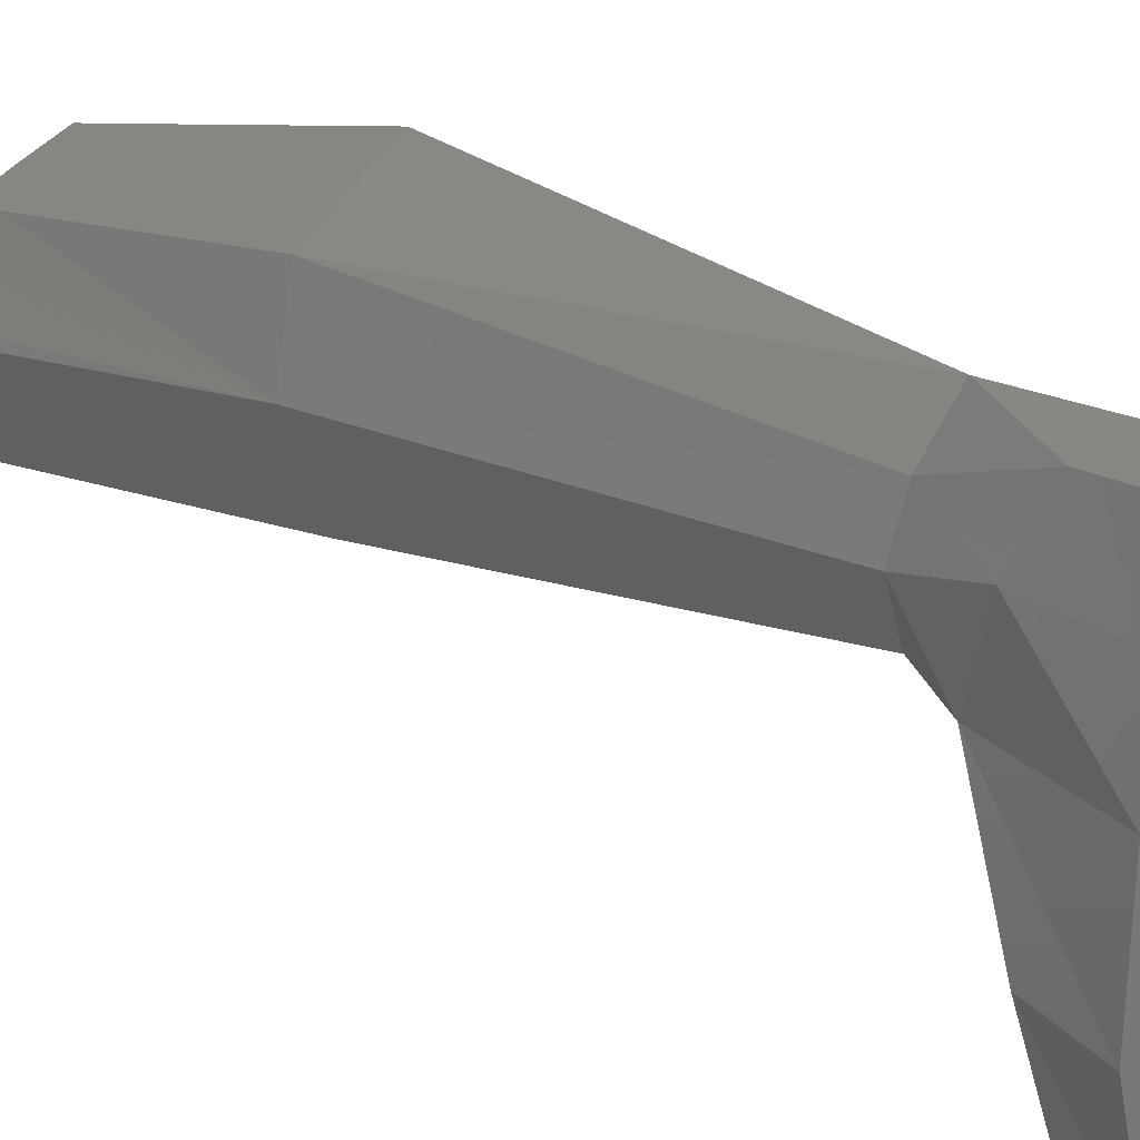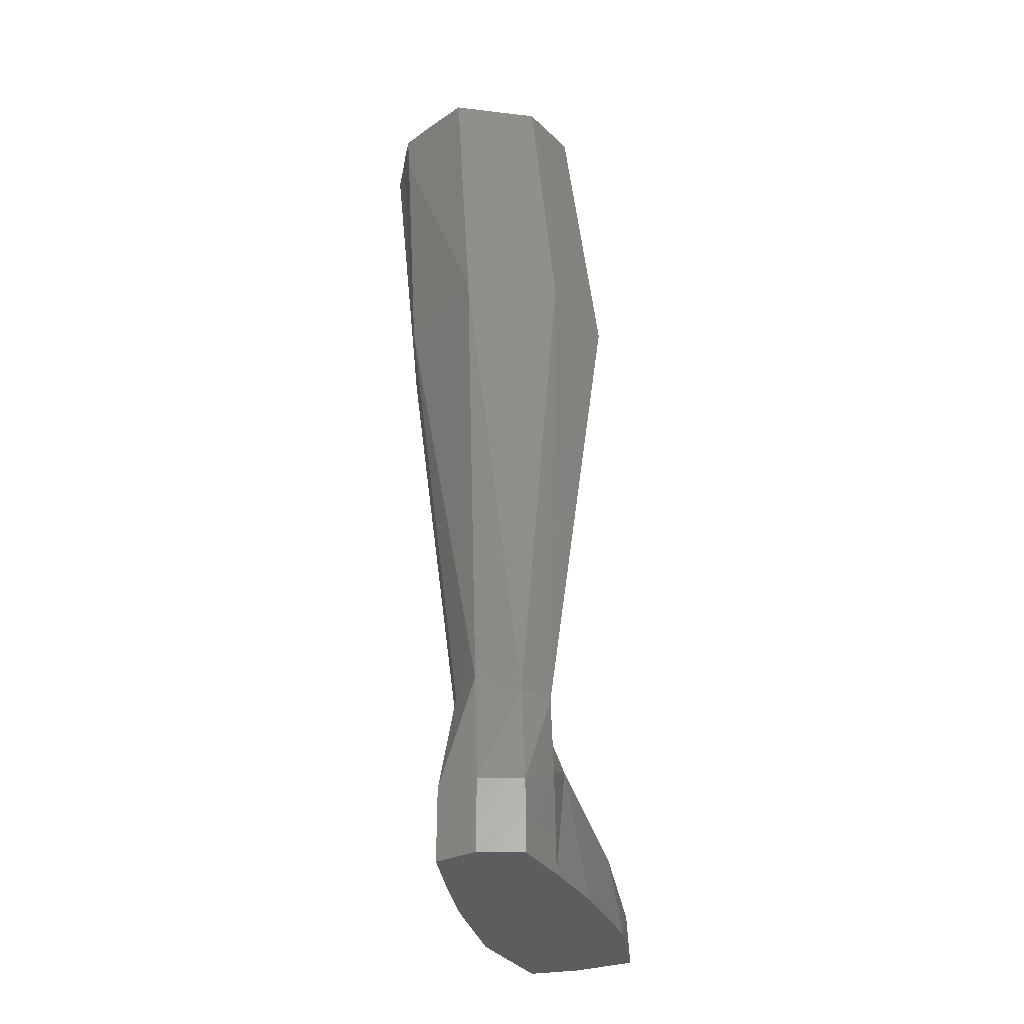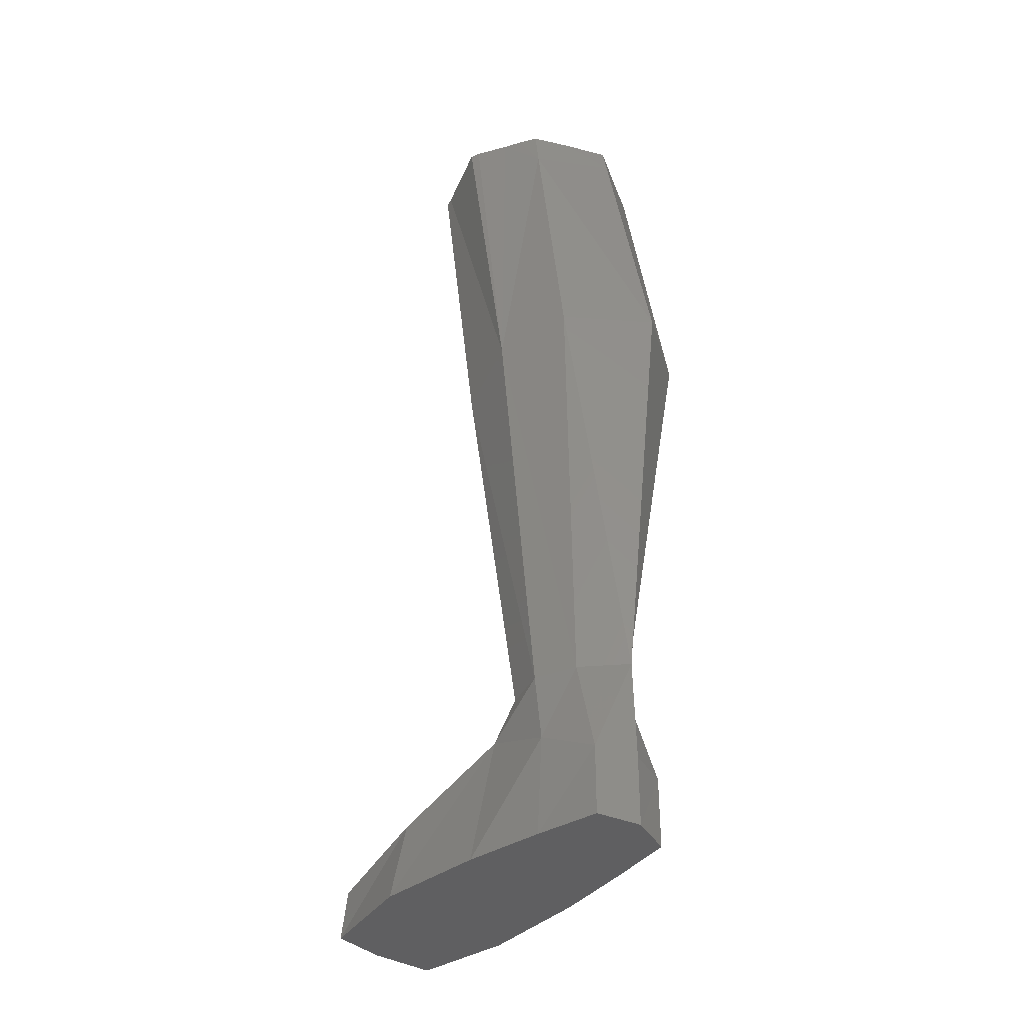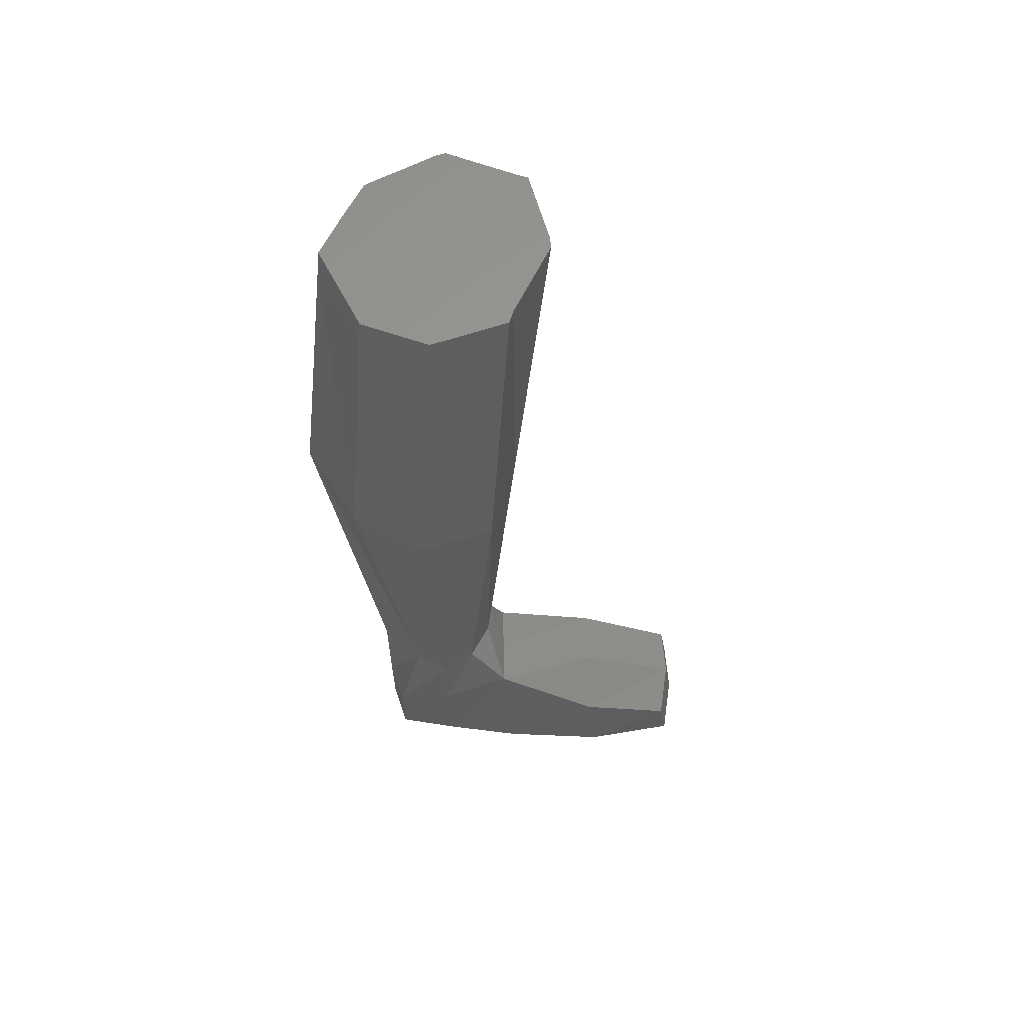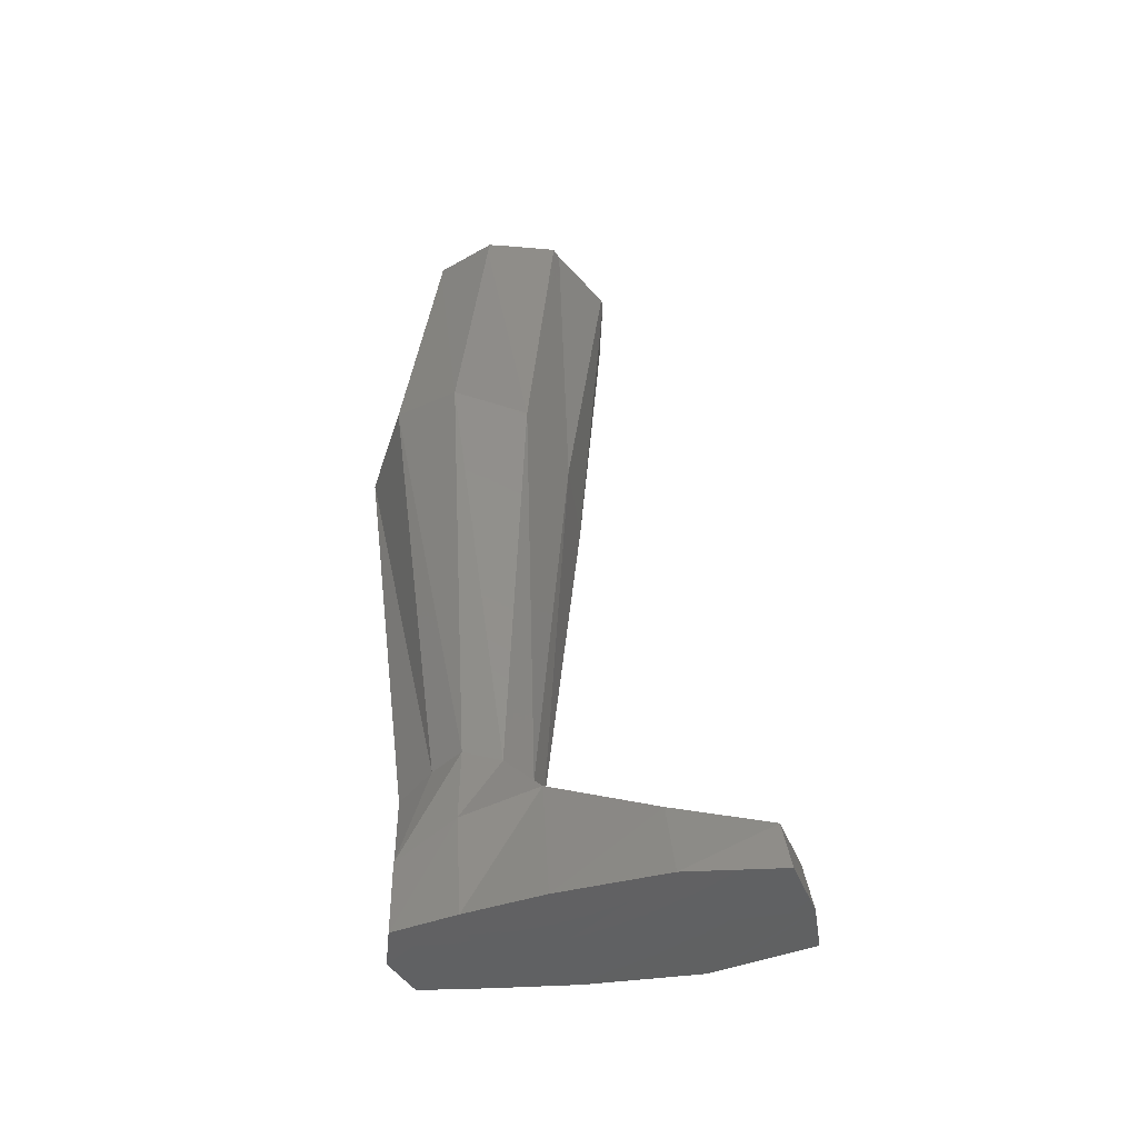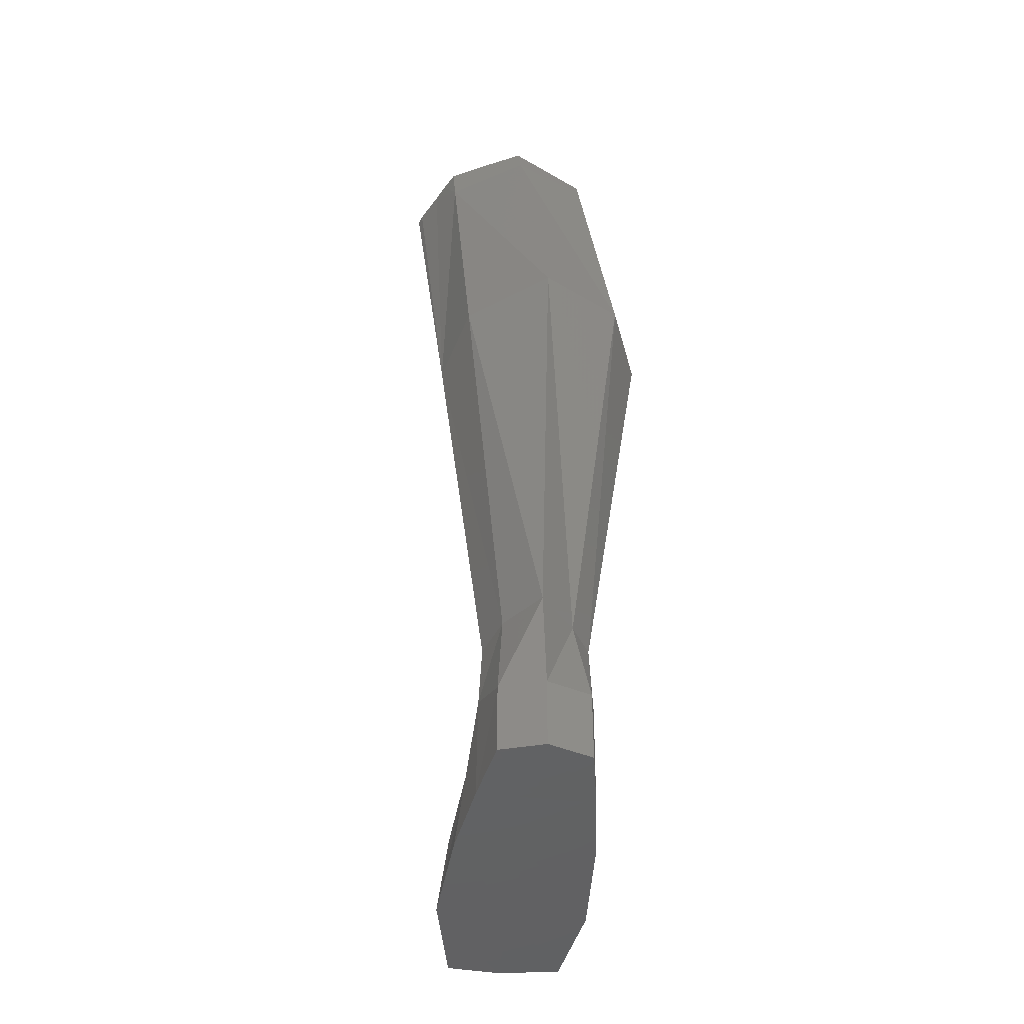
<metadata>
{"format":"stl","ext":"stl","renderer":"f3d","projection":"perspective","resolution":1024,"background":"white","views":[{"elev":16.5,"azim":141.7,"up":"+Y"},{"elev":-31.8,"azim":-163.6,"up":"+Z"},{"elev":-40.1,"azim":135.6,"up":"+Z"},{"elev":60.8,"azim":-91.4,"up":"+Z"},{"elev":-45.7,"azim":-78.1,"up":"+Z"},{"elev":-46.8,"azim":172.7,"up":"+Z"}]}
</metadata>
<code>
# stl→obj: 83 verts, 148 faces
v -0.02028 0.06341 -0.4127
v -0.01222 0.03958 -0.4119
v -0.009856 0.0465 -0.4546
v -0.01613 0.07886 -0.4714
v -0.1041 0.05146 -0.1728
v -0.06932 0.0466 -0.4124
v -0.05817 0.02828 -0.4118
v -0.04091 0.1166 -0.1693
v -0.03865 0.08702 -0.4135
v -0.05796 0.06479 -0.4129
v -0.08722 0.08975 -0.1638
v -0.04008 0.08687 -0.4716
v -0.06413 0.07914 -0.4715
v -0.07084 0.04671 -0.4547
v 0.037 0.03277 -0.001918
v 0.03537 0.03794 -0.001923
v 0.02139 -0.00485 -0.00188
v -0.01928 -0.01948 -0.001865
v 0.01996 -0.00954 -0.001875
v 0.02666 0.05492 -0.00194
v -0.0637 7.484e-05 -0.001885
v -0.02499 -0.01973 -0.001865
v -0.07989 0.03244 -0.001917
v -0.07024 0.002156 -0.001887
v -0.05773 0.08069 -0.001965
v -0.003034 0.0851 -0.00197
v -0.07929 0.04955 -0.001934
v -0.06929 0.07516 -0.00196
v -0.02551 0.09645 -0.001981
v -0.08246 0.04131 -0.001926
v 0.0222 0.06421 -0.001949
v 0.01691 0.07425 -0.001959
v 0.01538 0.07517 -0.02261
v -0.07006 0.07579 -0.008977
v -0.02682 0.09811 -0.01632
v -0.08358 0.04185 -0.01083
v 0.01661 0.04235 -0.181
v 0.003085 0.0008259 -0.1893
v -0.02056 0.01582 -0.4113
v -0.03907 0.01679 -0.4114
v -0.0421 -0.001558 -0.1852
v -0.08778 0.01287 -0.1817
v 0.004258 0.0841 -0.1729
v -0.009736 0.04311 -0.5114
v -0.016 0.07866 -0.5117
v -0.03992 0.08657 -0.5119
v -0.06398 0.07894 -0.5118
v -0.08148 -0.0594 -0.5114
v -0.0738 -0.1109 -0.5115
v -0.07322 -0.1066 -0.4851
v -0.0756 -0.05419 -0.4688
v -0.04037 -0.1166 -0.5115
v -0.01223 -0.115 -0.5115
v -0.01223 -0.1107 -0.4851
v -0.04037 -0.1123 -0.485
v -0.04049 -0.05953 -0.5114
v -0.04057 -0.05429 -0.4616
v -0.005412 -0.05444 -0.4687
v -0.06598 0.006127 -0.4381
v -0.04023 0.04331 -0.5114
v -0.04048 -0.0002082 -0.5114
v -0.07747 -9.045e-06 -0.5114
v -0.07072 0.04348 -0.5115
v -0.0001026 -0.05984 -0.5112
v -0.003486 -0.0004493 -0.5113
v -0.01432 0.005967 -0.438
v -0.04049 0.006052 -0.4381
v -0.07624 -0.03556 -0.4835
v -0.07511 0.001249 -0.4964
v -0.07678 -0.05523 -0.4773
v -0.0738 -2.882e-05 -0.5114
v -0.0738 -0.04831 -0.5114
v -0.0738 -0.05942 -0.5114
v -0.07379 0.02367 -0.5115
v -0.0738 0.004262 -0.5114
v -0.07379 -0.1109 -0.5115
v -0.07548 -0.09372 -0.4922
v -0.1035 0.05294 -0.1725
v -0.1024 0.05122 -0.1847
v -0.1037 0.05127 -0.1696
v -0.1036 0.0518 -0.1705
v -0.1034 0.04976 -0.1732
v -0.1028 0.05082 -0.1794
f 1 2 3
f 3 4 1
f 5 6 7
f 8 9 10
f 10 11 8
f 9 1 4
f 4 12 9
f 10 9 12
f 12 13 10
f 11 10 6
f 6 5 11
f 6 10 13
f 13 14 6
f 15 16 17
f 17 18 19
f 17 16 20
f 18 21 22
f 18 20 21
f 21 23 24
f 21 25 23
f 21 26 25
f 23 25 27
f 27 25 28
f 25 26 29
f 23 27 30
f 21 20 26
f 26 31 32
f 26 20 31
f 17 20 18
f 33 32 31
f 33 31 20
f 34 28 25
f 35 25 29
f 35 34 25
f 36 23 30
f 35 29 26
f 33 26 32
f 33 35 26
f 36 30 27
f 34 27 28
f 34 36 27
f 2 37 38
f 38 39 2
f 37 15 17
f 38 17 19
f 38 37 17
f 5 36 34
f 34 11 5
f 40 41 42
f 42 7 40
f 9 8 43
f 44 45 4
f 4 3 44
f 46 47 13
f 13 12 46
f 48 49 50
f 50 51 48
f 52 53 54
f 54 55 52
f 56 52 49
f 49 48 56
f 57 55 54
f 54 58 57
f 7 6 14
f 14 59 7
f 60 61 62
f 62 63 60
f 63 62 59
f 59 14 63
f 64 65 66
f 66 58 64
f 44 65 61
f 61 60 44
f 40 7 59
f 59 67 40
f 51 50 55
f 55 57 51
f 64 53 52
f 52 56 64
f 49 52 55
f 55 50 49
f 45 46 12
f 12 4 45
f 39 40 67
f 67 66 39
f 45 44 60
f 60 46 45
f 47 63 14
f 14 13 47
f 46 60 63
f 63 47 46
f 2 39 66
f 66 3 2
f 65 44 3
f 3 66 65
f 65 64 56
f 56 61 65
f 59 51 57
f 57 67 59
f 53 64 58
f 58 54 53
f 67 57 58
f 58 66 67
f 61 56 48
f 48 62 61
f 62 48 51
f 51 59 62
f 62 68 69
f 70 68 48
f 43 1 9
f 8 35 33
f 62 48 68
f 48 71 72
f 48 62 71
f 48 72 73
f 62 69 74
f 62 74 75
f 62 75 71
f 76 48 73
f 48 77 70
f 48 76 77
f 5 78 79
f 5 80 81
f 5 81 78
f 5 82 80
f 5 83 82
f 5 79 83
f 33 43 8
f 41 22 21
f 42 21 24
f 42 41 21
f 38 19 18
f 41 18 22
f 41 38 18
f 36 24 23
f 36 42 24
f 36 5 42
f 11 34 35
f 35 8 11
f 20 37 33
f 43 33 37
f 37 16 15
f 16 37 20
f 1 43 37
f 37 2 1
f 7 42 5
f 39 38 41
f 41 40 39

</code>
